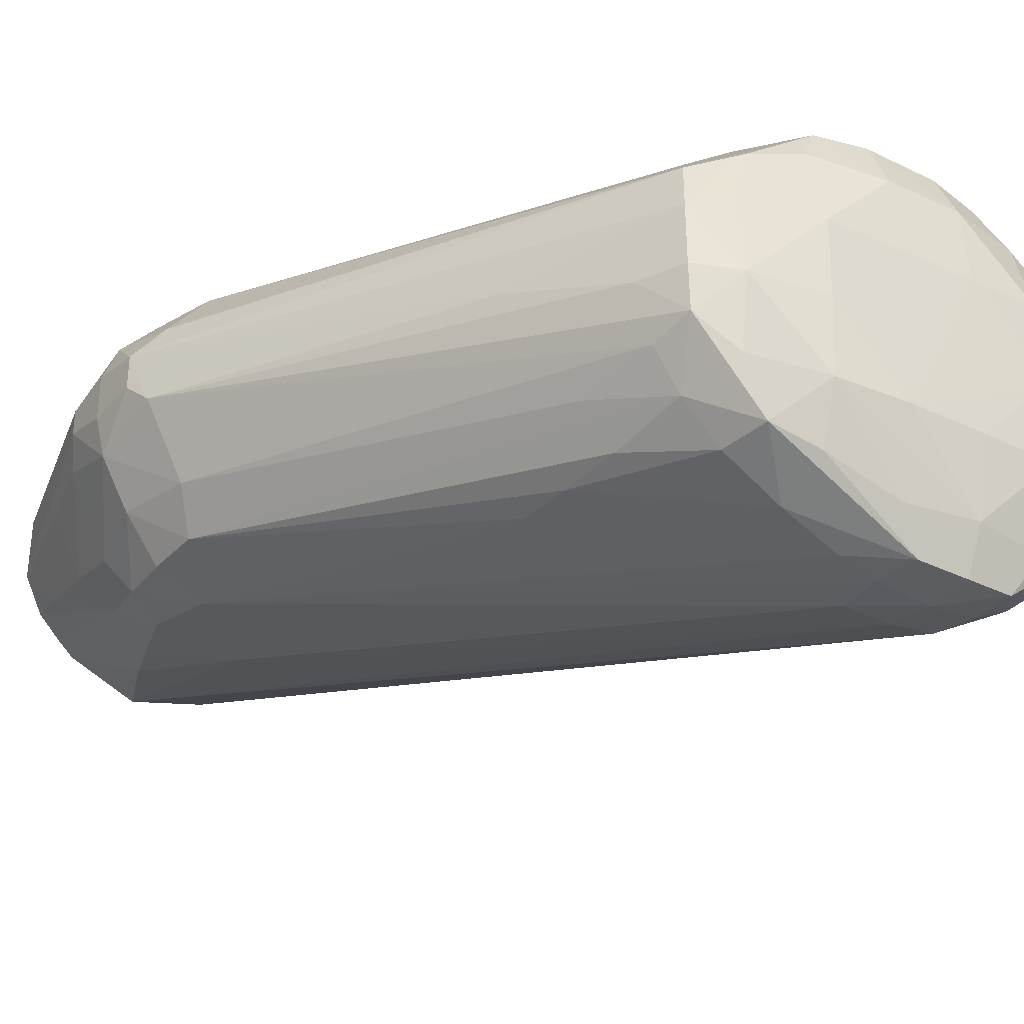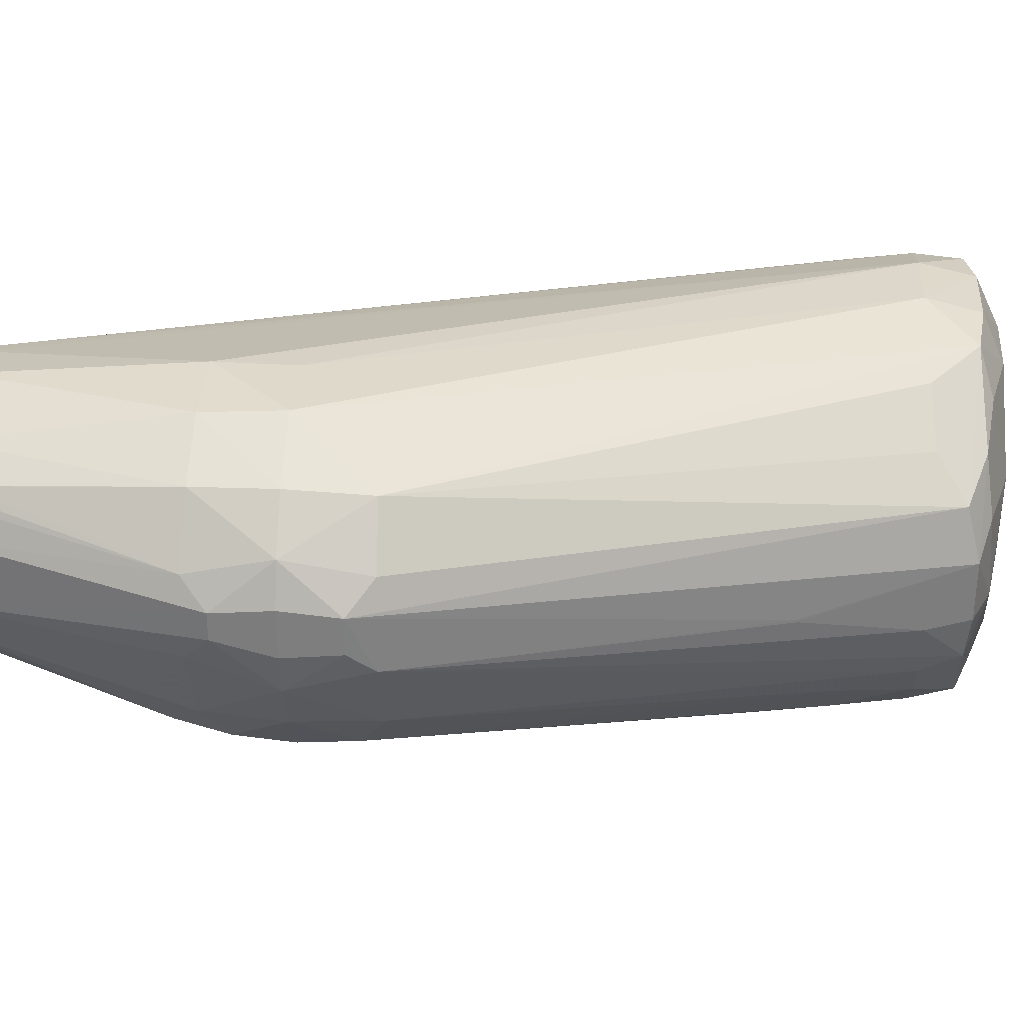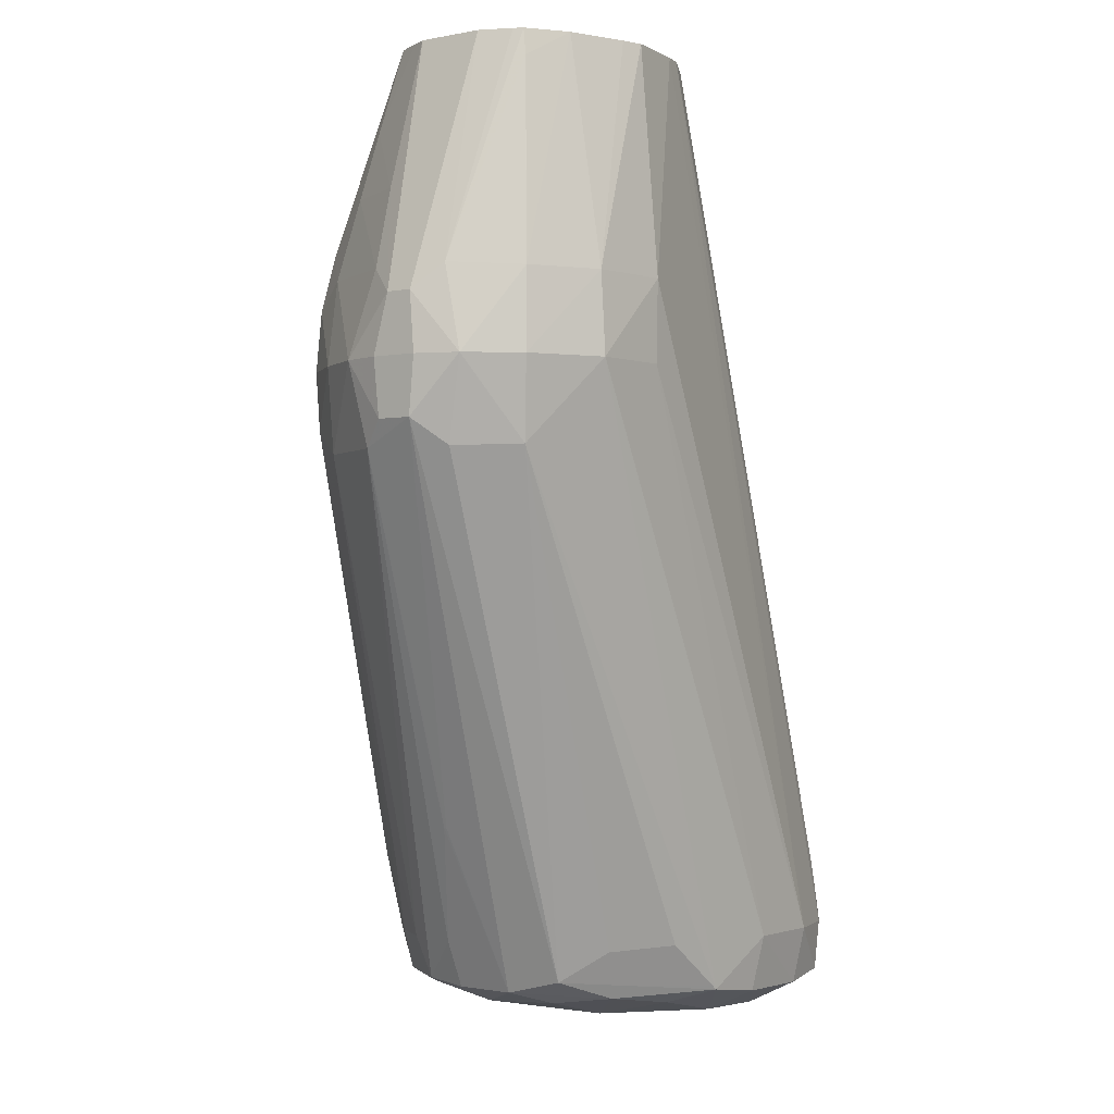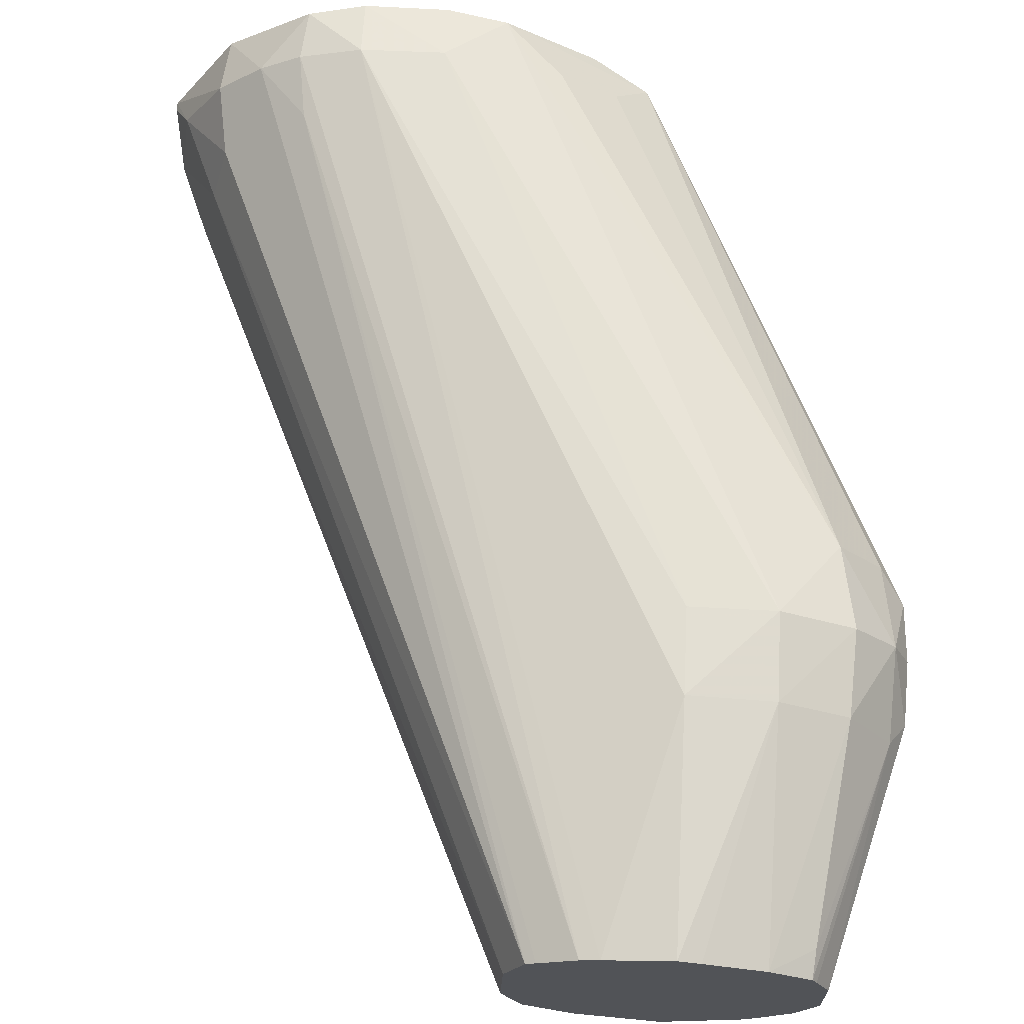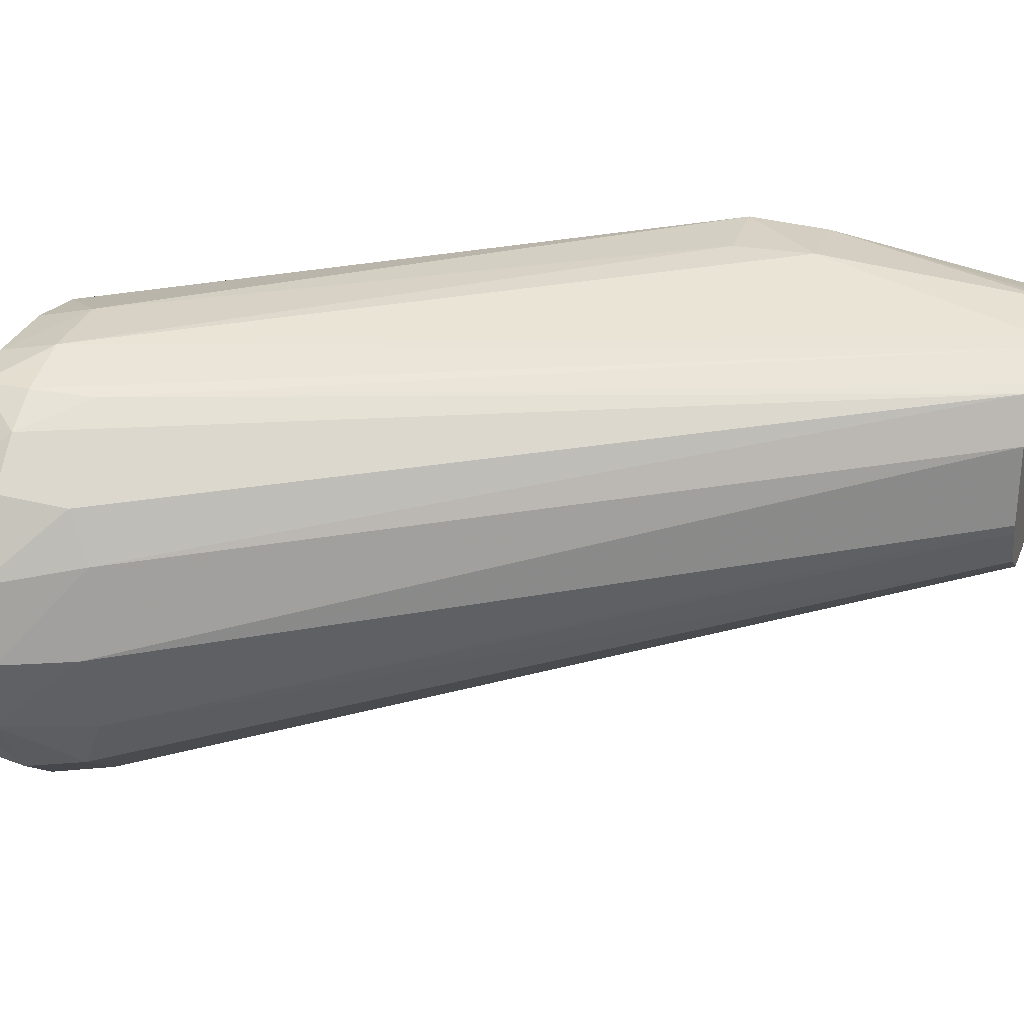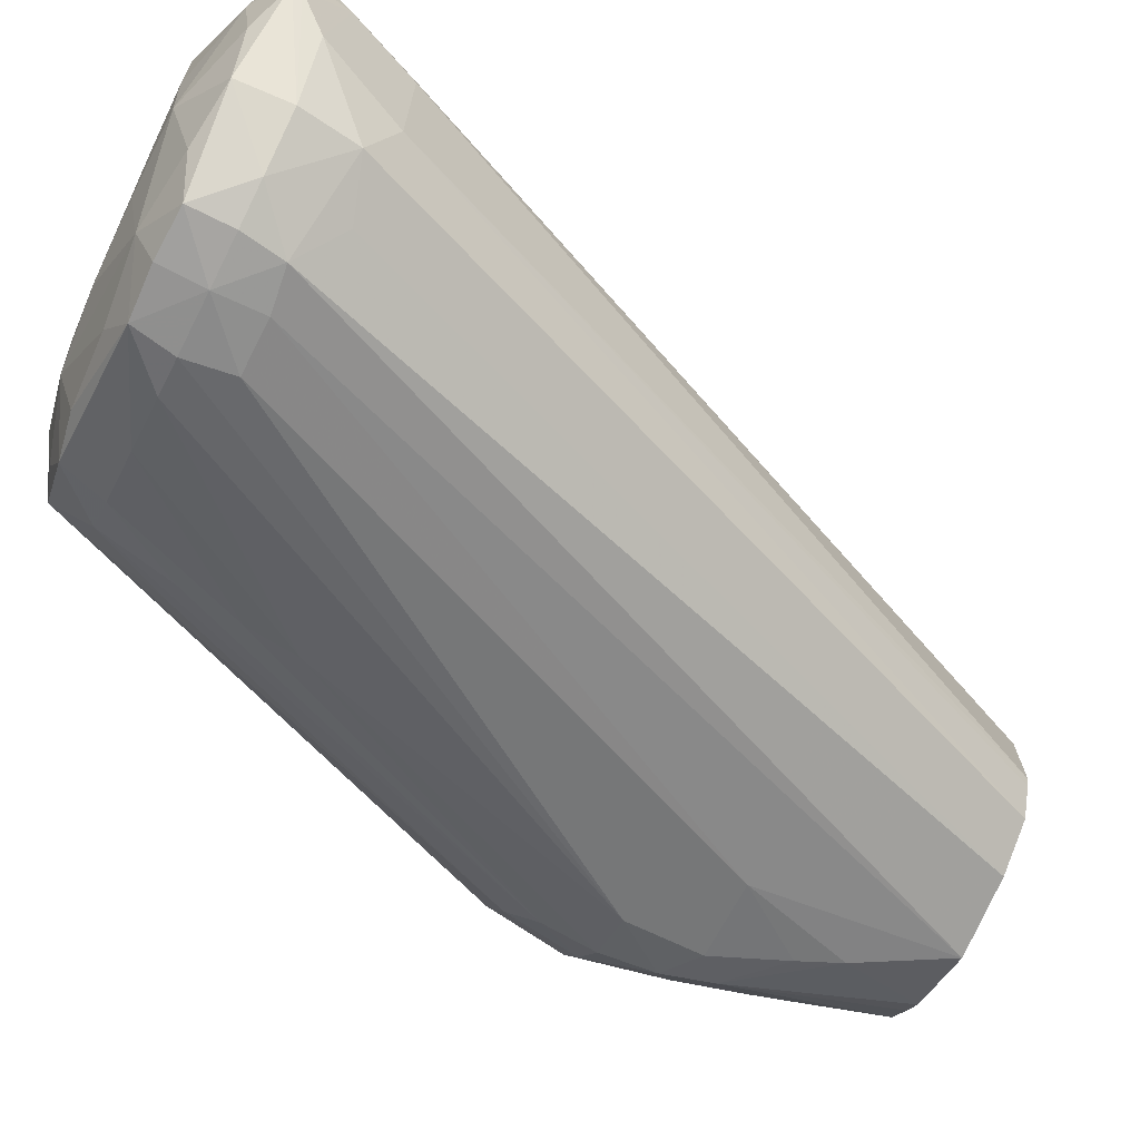
<metadata>
{"format":"obj","ext":"obj","renderer":"f3d","projection":"perspective","resolution":1024,"background":"white","views":[{"elev":-32.2,"azim":145.3,"up":"+Y"},{"elev":30.5,"azim":93.5,"up":"+Y"},{"elev":-1.4,"azim":126.9,"up":"+Z"},{"elev":68.2,"azim":2.7,"up":"+Y"},{"elev":28.8,"azim":-73.6,"up":"+Y"},{"elev":-68.3,"azim":-117.0,"up":"+Y"}]}
</metadata>
<code>
v -0.1785 -0.04506 -0.4167
v -0.1785 -0.05466 -0.4167
v -0.1789 -0.04648 -0.4282
v -0.1818 -0.03689 -0.4167
v -0.1789 -0.04628 -0.4048
v -0.1789 -0.05171 -0.4048
v -0.1805 -0.06284 -0.4167
v -0.1789 -0.05386 -0.4282
v -0.1838 -0.04096 -0.4334
v -0.181 -0.05847 -0.4334
v -0.2124 -0.06511 -0.5067
v -0.2273 -0.06113 -0.5407
v -0.2295 -0.05023 -0.538
v -0.1925 -0.03014 -0.433
v -0.19 -0.02788 -0.4167
v -0.1909 -0.02856 -0.4004
v -0.1824 -0.04084 -0.3998
v -0.1933 -0.04188 -0.3549
v -0.1932 -0.05542 -0.3549
v -0.1861 -0.0572 -0.384
v -0.1819 -0.05717 -0.3998
v -0.1907 -0.07479 -0.3997
v -0.1866 -0.07353 -0.4167
v -0.1895 -0.07465 -0.4335
v -0.2268 -0.08507 -0.5311
v -0.2285 -0.08238 -0.5396
v -0.2232 -0.07353 -0.5311
v -0.2124 -0.06568 -0.5067
v -0.2274 -0.07353 -0.5406
v -0.2369 -0.07353 -0.5446
v -0.2357 -0.05629 -0.5435
v -0.2404 -0.04481 -0.542
v -0.2579 -0.03123 -0.5411
v -0.2467 -0.03365 -0.5311
v -0.2357 -0.04219 -0.532
v -0.2043 -0.02042 -0.4167
v -0.2043 -0.02135 -0.4004
v -0.2048 -0.02885 -0.3549
v -0.1963 -0.03296 -0.3602
v -0.1948 -0.03181 -0.3711
v -0.1969 -0.03386 -0.3549
v -0.196 -0.03564 -0.3549
v -0.1948 -0.05867 -0.3549
v -0.1946 -0.06747 -0.3711
v -0.1925 -0.07054 -0.384
v -0.197 -0.08107 -0.3938
v -0.1949 -0.08273 -0.4047
v -0.194 -0.08333 -0.4167
v -0.1945 -0.08284 -0.4284
v -0.2239 -0.08835 -0.5147
v -0.2326 -0.09323 -0.5311
v -0.243 -0.09971 -0.5407
v -0.2373 -0.08864 -0.5419
v -0.2533 -0.08987 -0.5466
v -0.2533 -0.07353 -0.5476
v -0.2533 -0.0572 -0.5479
v -0.2528 -0.03996 -0.5439
v -0.2696 -0.04086 -0.5475
v -0.2696 -0.0299 -0.5426
v -0.2696 -0.02702 -0.5311
v -0.2206 -0.02016 -0.4167
v -0.2206 -0.01986 -0.4004
v -0.2206 -0.0237 -0.3549
v -0.2164 -0.02492 -0.3549
v -0.1972 -0.06354 -0.3549
v -0.1964 -0.06491 -0.3602
v -0.2119 -0.08193 -0.3749
v -0.2086 -0.0833 -0.384
v -0.2032 -0.08537 -0.3997
v -0.2021 -0.06842 -0.3549
v -0.2055 -0.07149 -0.3549
v -0.2043 -0.08818 -0.4167
v -0.2287 -0.09808 -0.4908
v -0.2295 -0.09765 -0.5017
v -0.2307 -0.09653 -0.5147
v -0.2407 -0.101 -0.5311
v -0.2533 -0.1079 -0.5311
v -0.275 -0.1152 -0.5401
v -0.2533 -0.1026 -0.5425
v -0.2859 -0.1062 -0.545
v -0.2696 -0.08987 -0.5479
v -0.2696 -0.1072 -0.5432
v -0.2859 -0.0572 -0.5493
v -0.2859 -0.04086 -0.548
v -0.2859 -0.02986 -0.5428
v -0.2859 -0.02716 -0.5311
v -0.2334 -0.02572 -0.3549
v -0.2206 -0.0881 -0.4004
v -0.2206 -0.07766 -0.3549
v -0.275 -0.115 -0.521
v -0.2736 -0.1155 -0.5311
v -0.2654 -0.1131 -0.5311
v -0.2859 -0.1156 -0.5407
v -0.2859 -0.1163 -0.5311
v -0.3023 -0.08987 -0.5482
v -0.2859 -0.08987 -0.5482
v -0.2963 -0.1152 -0.5403
v -0.302 -0.1068 -0.5432
v -0.3023 -0.07353 -0.5491
v -0.3023 -0.0572 -0.5494
v -0.3024 -0.04022 -0.5445
v -0.2971 -0.03117 -0.5413
v -0.298 -0.03067 -0.5311
v -0.2369 -0.02662 -0.3549
v -0.2859 -0.1151 -0.5209
v -0.2369 -0.07345 -0.3549
v -0.2949 -0.1147 -0.5222
v -0.2963 -0.1152 -0.5311
v -0.3138 -0.1017 -0.5419
v -0.319 -0.0887 -0.543
v -0.3186 -0.07353 -0.5448
v -0.3045 -0.1112 -0.5311
v -0.3191 -0.05845 -0.5434
v -0.314 -0.04526 -0.5424
v -0.3062 -0.03562 -0.5311
v -0.2964 -0.03152 -0.5186
v -0.2442 -0.03064 -0.3549
v -0.2466 -0.06703 -0.3549
v -0.3021 -0.1066 -0.5151
v -0.3129 -0.1011 -0.519
v -0.3149 -0.1031 -0.5311
v -0.3271 -0.08247 -0.5396
v -0.3272 -0.07353 -0.5398
v -0.327 -0.06473 -0.5396
v -0.3151 -0.04378 -0.5311
v -0.3131 -0.04581 -0.5176
v -0.246 -0.03171 -0.3549
v -0.2498 -0.05917 -0.3549
v -0.3157 -0.09029 -0.514
v -0.3233 -0.0887 -0.5318
v -0.3271 -0.08247 -0.5378
v -0.3272 -0.07353 -0.5371
v -0.327 -0.06473 -0.5379
v -0.3236 -0.05845 -0.5319
v -0.316 -0.05566 -0.5132
v -0.2498 -0.04086 -0.3549
v -0.2504 -0.0572 -0.3549
v -0.32 -0.07353 -0.5147
v -0.3257 -0.07353 -0.5289
f 78 92 91
f 78 80 82
f 78 93 80
f 78 94 93
f 80 95 96
f 81 99 83
f 80 96 81
f 80 93 97
f 80 97 98
f 80 98 95
f 81 96 99
f 77 92 78
f 78 82 79
f 78 91 94
f 86 103 104
f 83 100 84
f 93 94 97
f 90 94 91
f 74 76 75
f 90 105 94
f 89 107 105
f 89 106 107
f 83 99 100
f 88 105 90
f 86 104 87
f 86 102 103
f 85 102 86
f 84 102 85
f 84 101 102
f 84 100 101
f 88 89 105
f 74 77 76
f 58 83 84
f 73 92 77
f 52 76 77
f 94 105 107
f 52 77 78
f 52 78 79
f 52 79 54
f 52 54 53
f 54 80 81
f 54 81 55
f 54 79 82
f 54 82 80
f 55 81 83
f 55 83 56
f 56 83 58
f 56 58 57
f 58 84 59
f 59 84 85
f 59 85 60
f 72 92 73
f 72 91 92
f 72 90 91
f 72 88 90
f 69 88 72
f 68 88 69
f 73 77 74
f 67 89 88
f 67 88 68
f 62 86 87
f 62 87 63
f 61 86 62
f 60 86 61
f 60 85 86
f 67 71 89
f 94 107 108
f 120 129 130
f 95 99 96
f 115 127 116
f 116 127 117
f 118 128 129
f 118 129 120
f 118 120 119
f 120 130 121
f 121 130 131
f 121 131 122
f 122 131 132
f 122 132 123
f 123 132 133
f 123 133 124
f 124 133 134
f 124 134 125
f 115 126 127
f 126 134 135
f 127 135 136
f 128 137 129
f 129 138 130
f 129 137 138
f 130 138 139
f 130 139 131
f 131 139 132
f 132 139 133
f 133 139 134
f 134 139 135
f 135 139 138
f 135 138 136
f 136 138 137
f 51 75 76
f 126 135 127
f 115 125 126
f 114 125 115
f 114 124 125
f 95 98 109
f 95 109 110
f 95 110 111
f 95 111 99
f 97 109 98
f 97 108 112
f 97 112 109
f 99 111 100
f 100 111 113
f 100 113 114
f 100 114 101
f 101 114 102
f 102 114 115
f 102 115 103
f 103 115 116
f 103 116 104
f 104 116 117
f 113 124 114
f 112 120 121
f 111 122 123
f 111 124 113
f 111 123 124
f 110 122 111
f 94 108 97
f 109 122 110
f 109 112 121
f 107 112 108
f 107 120 112
f 107 119 120
f 106 119 107
f 106 118 119
f 109 121 122
f 51 76 52
f 125 134 126
f 49 75 51
f 10 28 11
f 11 28 12
f 12 28 27
f 12 27 29
f 12 29 30
f 12 30 31
f 12 31 32
f 12 32 13
f 13 32 33
f 13 33 34
f 13 34 35
f 13 35 14
f 14 36 15
f 14 35 34
f 10 27 28
f 14 34 33
f 15 36 37
f 15 37 16
f 16 37 38
f 16 38 39
f 16 39 40
f 16 40 17
f 17 40 39
f 17 39 41
f 17 41 42
f 17 42 18
f 18 42 41
f 18 41 38
f 18 38 64
f 18 64 63
f 14 33 36
f 10 26 27
f 10 25 26
f 10 24 25
f 49 51 50
f 1 2 8
f 1 8 3
f 1 3 4
f 1 4 5
f 1 5 6
f 1 6 2
f 2 6 7
f 2 7 8
f 3 9 4
f 3 8 10
f 3 10 11
f 3 11 12
f 3 12 13
f 3 13 9
f 4 9 14
f 4 14 15
f 9 13 14
f 7 10 8
f 7 23 24
f 7 22 23
f 7 21 22
f 6 21 7
f 18 63 87
f 6 20 21
f 5 19 6
f 5 18 19
f 5 17 18
f 4 17 5
f 4 16 17
f 4 15 16
f 6 19 20
f 18 87 104
f 7 24 10
f 18 117 127
f 31 56 32
f 32 56 57
f 32 57 33
f 33 57 58
f 33 58 59
f 33 59 60
f 33 60 36
f 36 61 62
f 36 62 37
f 36 60 61
f 37 62 63
f 37 63 64
f 37 64 38
f 38 41 39
f 43 65 44
f 44 65 66
f 44 66 46
f 49 74 75
f 18 104 117
f 49 73 74
f 48 73 49
f 48 72 73
f 47 72 48
f 30 53 54
f 47 69 72
f 46 70 71
f 46 65 70
f 46 66 65
f 46 69 47
f 46 68 69
f 46 67 68
f 46 71 67
f 30 56 31
f 44 46 45
f 30 54 55
f 18 136 137
f 30 55 56
f 18 137 128
f 18 128 118
f 18 118 106
f 18 106 89
f 18 89 71
f 18 71 70
f 18 70 65
f 18 43 19
f 19 43 20
f 20 44 45
f 20 45 21
f 20 43 44
f 21 45 22
f 18 65 43
f 18 127 136
f 26 30 29
f 22 45 46
f 26 53 30
f 26 52 53
f 26 29 27
f 25 51 26
f 25 50 51
f 26 51 52
f 24 49 50
f 23 47 48
f 23 49 24
f 23 48 49
f 22 47 23
f 22 46 47
f 24 50 25

</code>
